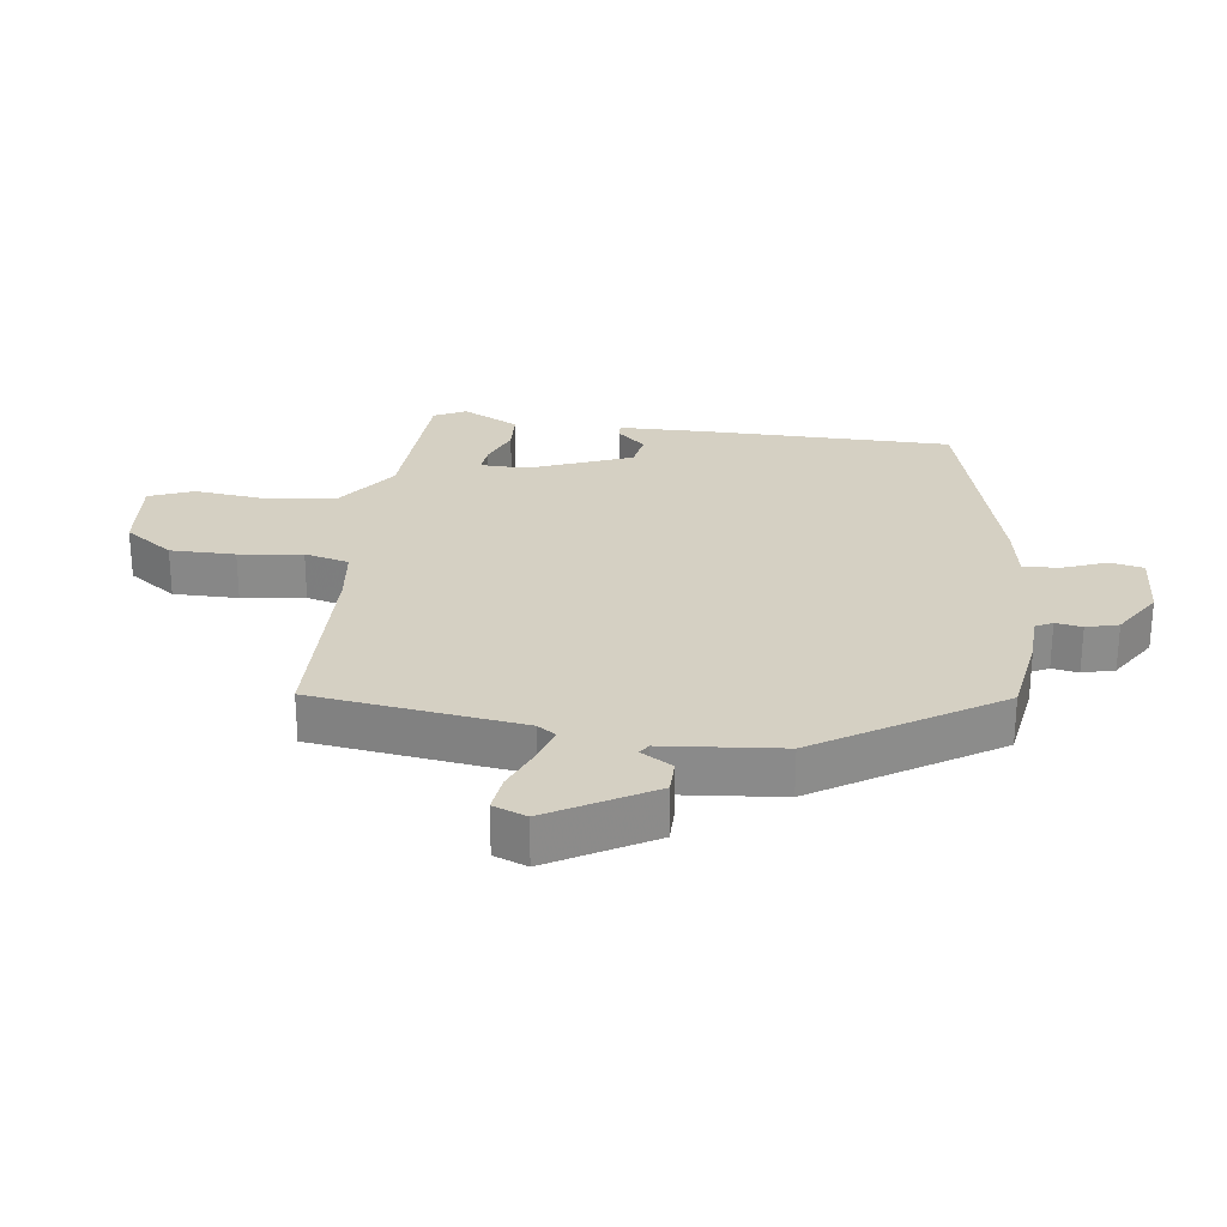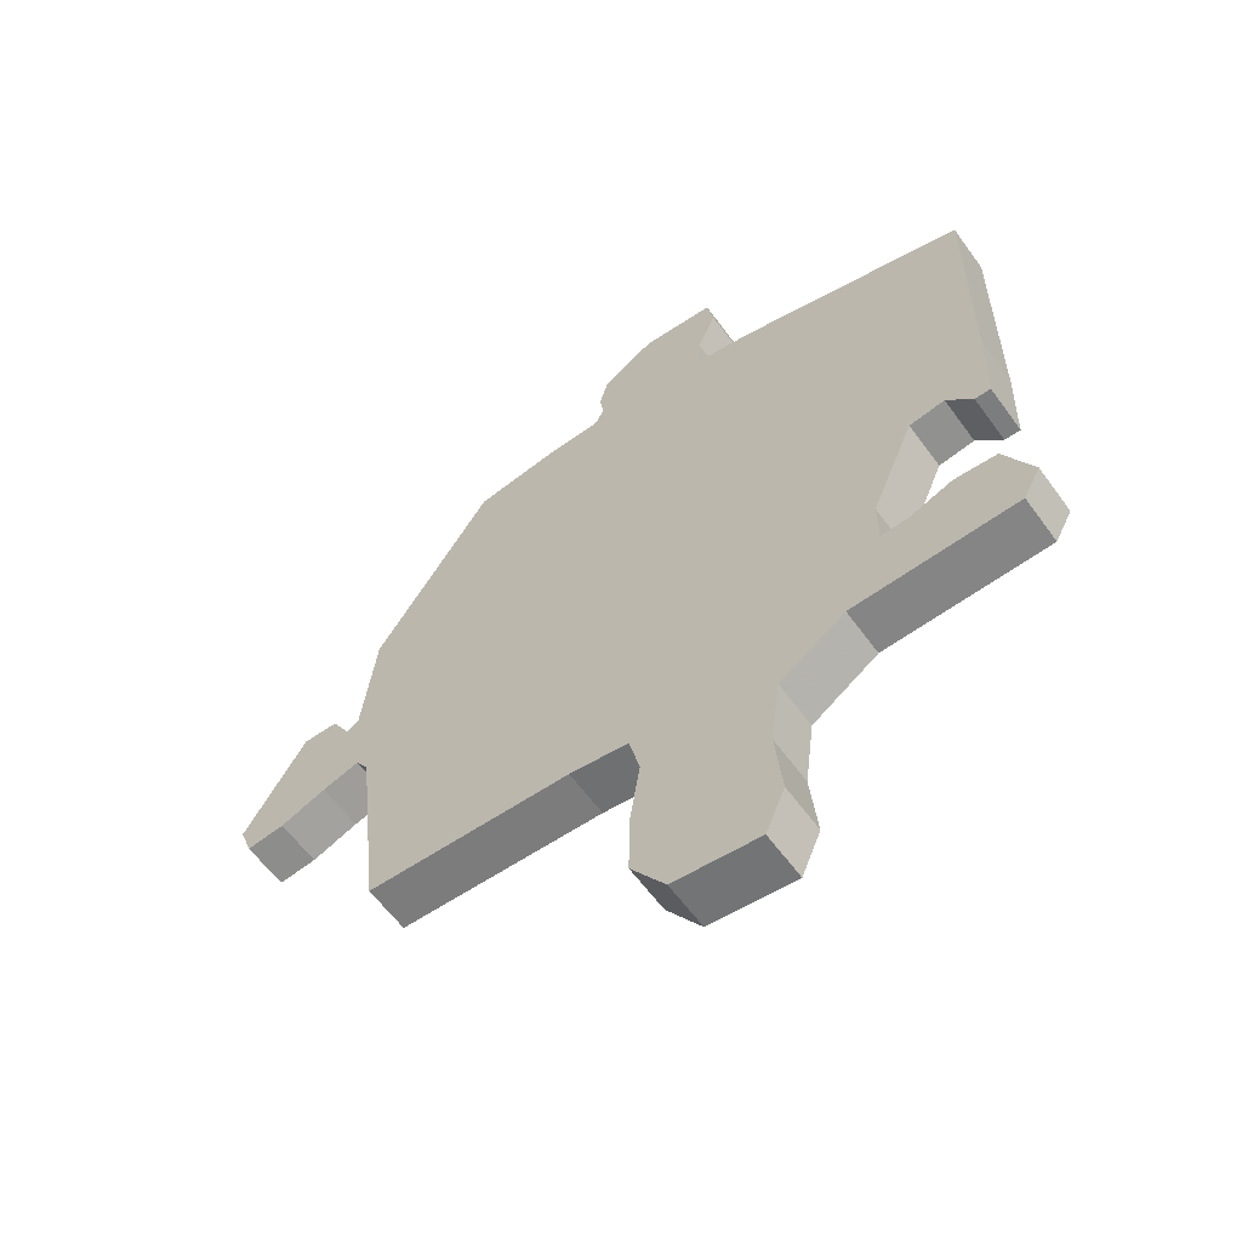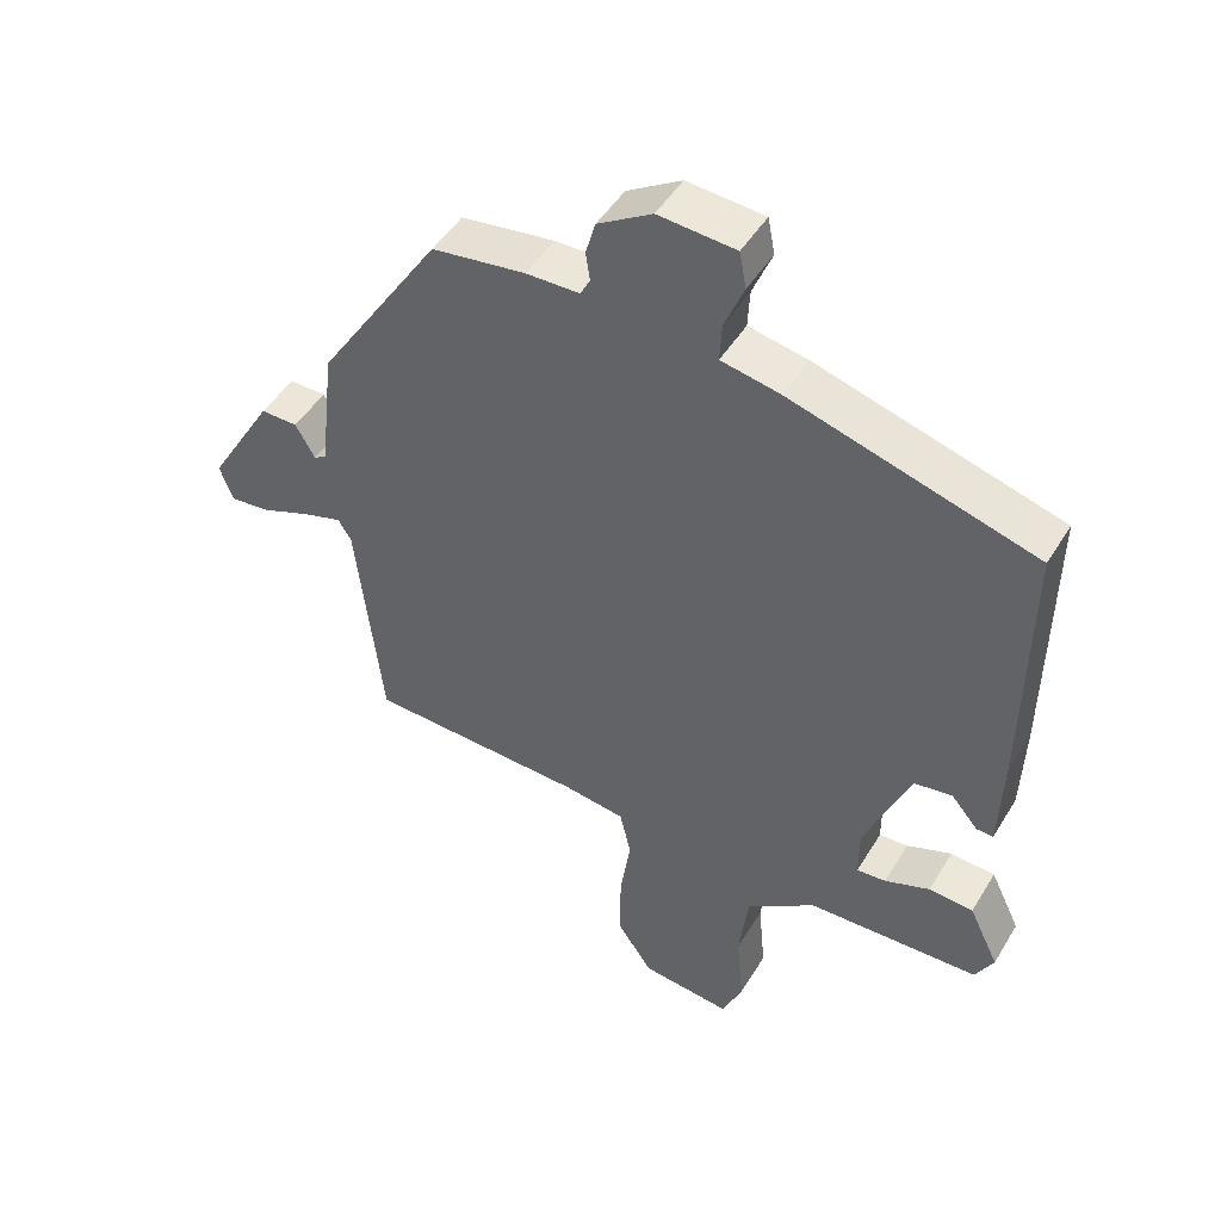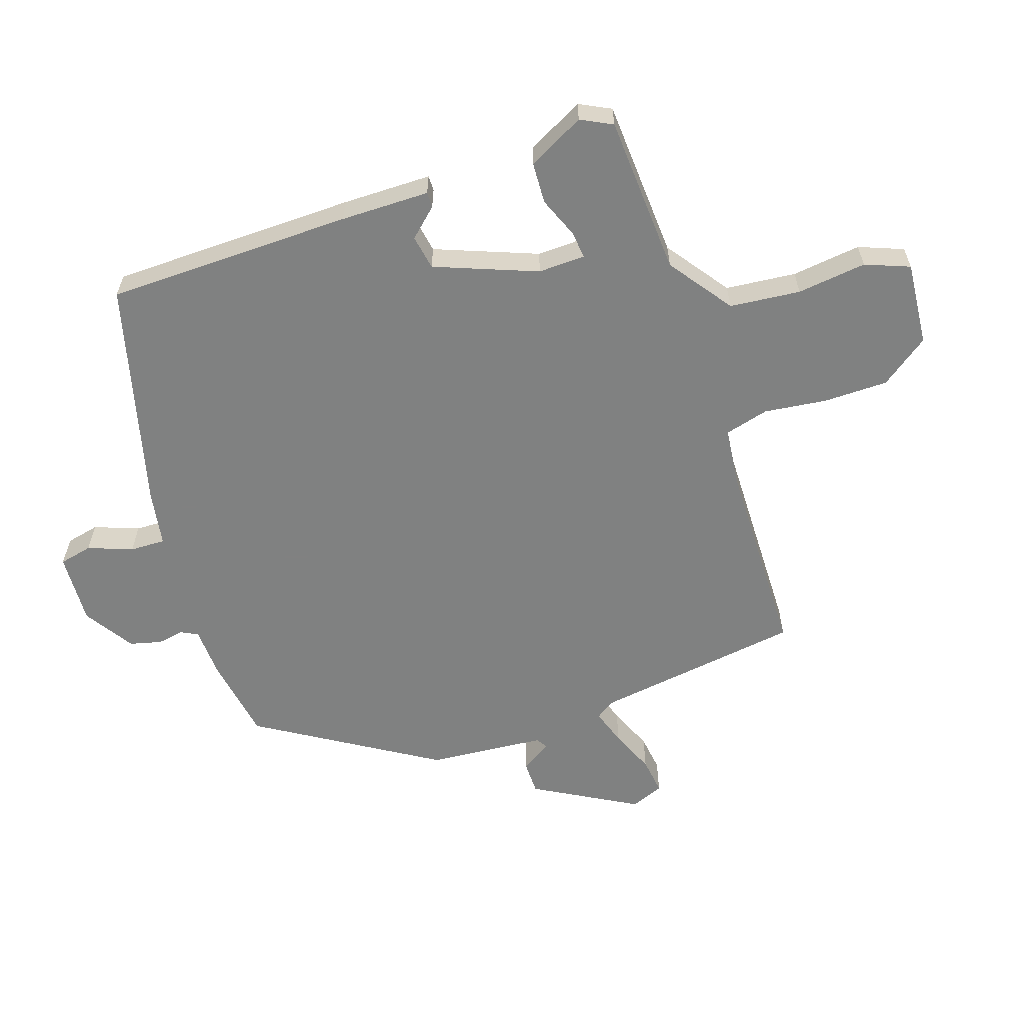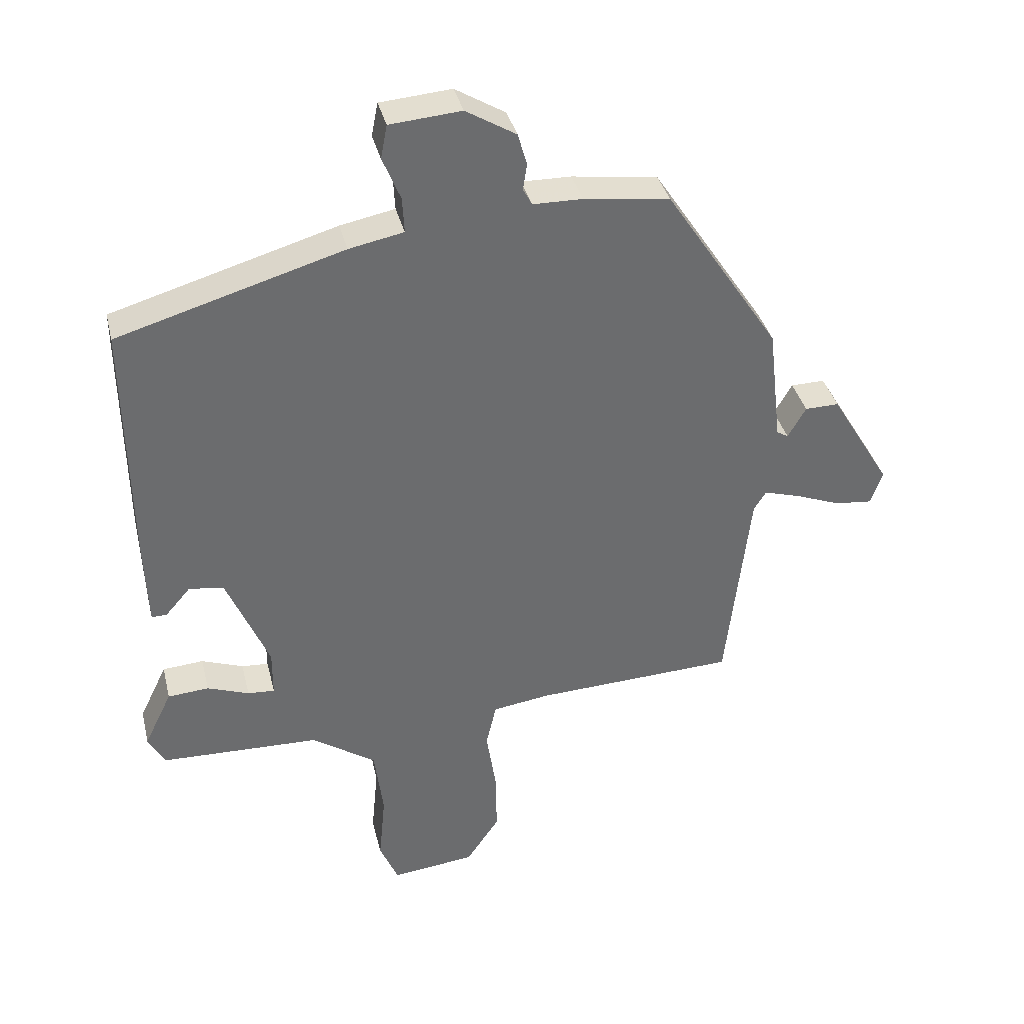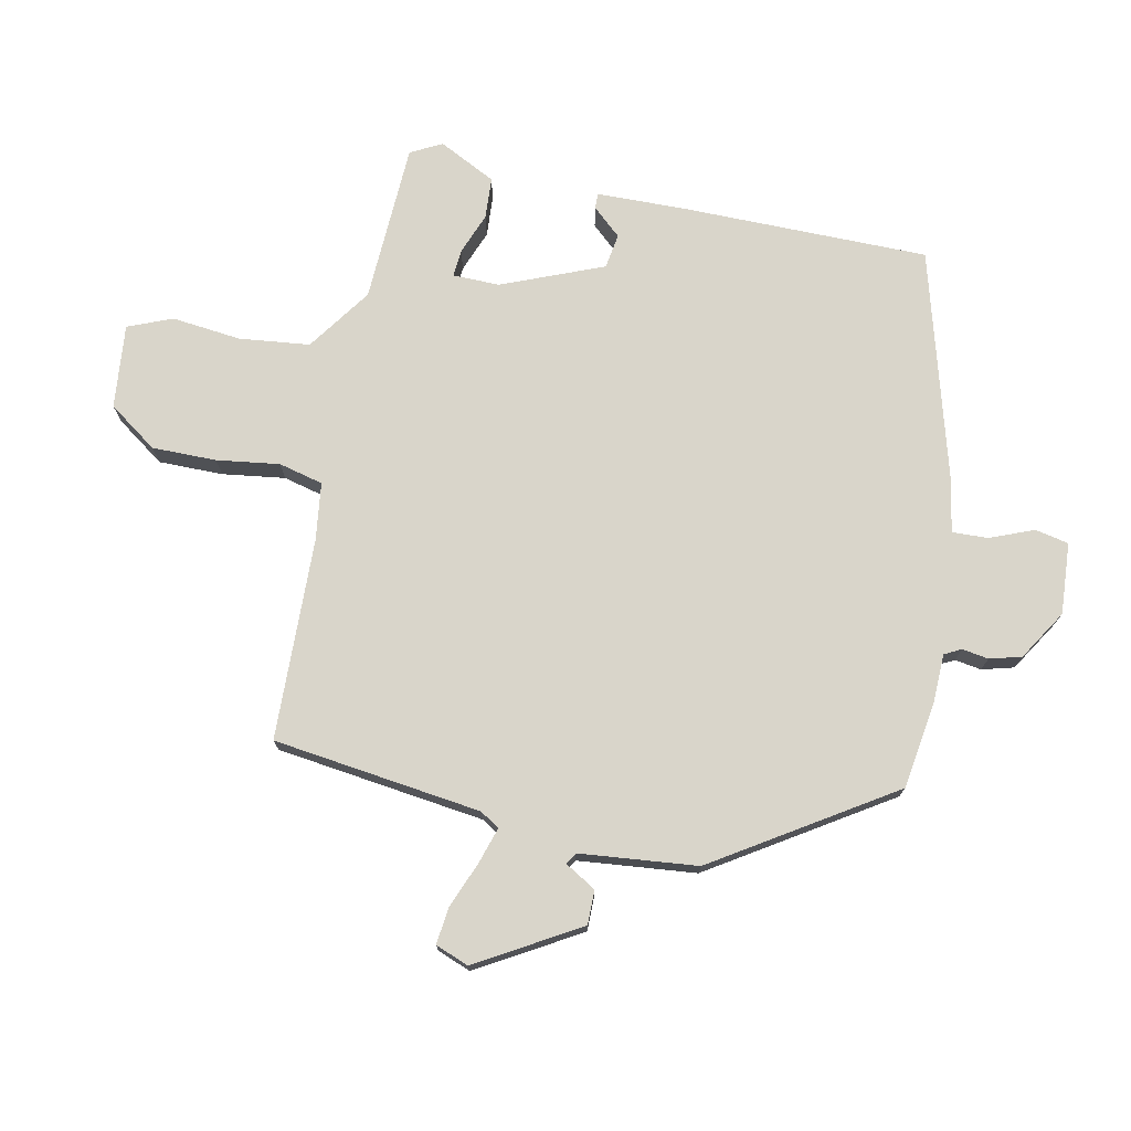
<metadata>
{"format":"obj","ext":"obj","renderer":"f3d","projection":"perspective","resolution":1024,"background":"white","views":[{"elev":26.3,"azim":-81.3,"up":"+Y"},{"elev":-60.6,"azim":35.9,"up":"+Z"},{"elev":47.4,"azim":29.9,"up":"+Z"},{"elev":-60.3,"azim":110.2,"up":"+Y"},{"elev":36.8,"azim":166.6,"up":"+Z"},{"elev":74.4,"azim":-77.5,"up":"+Y"}]}
</metadata>
<code>
v -0.343 0.07 0.478
v -0.209 0.07 0.496
v -0.132 0.07 0.497
v -0.118 0.07 0.523
v -0.124 0.07 0.564
v -0.11 0.07 0.613
v -0.032 0.07 0.66
v 0.079 0.07 0.651
v 0.089 0.07 0.599
v 0.061 0.07 0.531
v 0.058 0.07 0.476
v 0.143 0.07 0.459
v 0.494 0.07 0.356
v 0.489 0.07 -0.027
v 0.484 0.07 -0.165
v 0.46 0.07 -0.164
v 0.421 0.07 -0.119
v 0.367 0.07 -0.127
v 0.301 0.07 -0.283
v 0.301 0.07 -0.356
v 0.343 0.07 -0.353
v 0.408 0.07 -0.329
v 0.472 0.07 -0.334
v 0.515 0.07 -0.423
v 0.489 0.07 -0.471
v 0.241 0.07 -0.478
v 0.141 0.07 -0.546
v 0.127 0.07 -0.655
v 0.137 0.07 -0.763
v 0.108 0.07 -0.831
v -0.022 0.07 -0.816
v -0.074 0.07 -0.74
v -0.072 0.07 -0.64
v -0.057 0.07 -0.543
v -0.073 0.07 -0.474
v -0.163 0.07 -0.461
v -0.475 0.07 -0.447
v -0.512 0.07 -0.123
v -0.531 0.07 -0.093
v -0.588 0.07 -0.11
v -0.658 0.07 -0.137
v -0.716 0.07 -0.143
v -0.735 0.07 -0.091
v -0.641 0.07 0.065
v -0.588 0.07 0.064
v -0.56 0.07 0.015
v -0.542 0.07 0.026
v -0.521 0.07 0.208
v -0.343 0 0.478
v -0.209 0 0.496
v -0.132 0 0.497
v -0.118 0 0.523
v -0.124 0 0.564
v -0.11 0 0.613
v -0.032 0 0.66
v 0.079 0 0.651
v 0.089 0 0.599
v 0.061 0 0.531
v 0.058 0 0.476
v 0.143 0 0.459
v 0.494 0 0.356
v 0.489 0 -0.027
v 0.484 0 -0.165
v 0.46 0 -0.164
v 0.421 0 -0.119
v 0.367 0 -0.127
v 0.301 0 -0.283
v 0.301 0 -0.356
v 0.343 0 -0.353
v 0.408 0 -0.329
v 0.472 0 -0.334
v 0.515 0 -0.423
v 0.489 0 -0.471
v 0.241 0 -0.478
v 0.141 0 -0.546
v 0.127 0 -0.655
v 0.137 0 -0.763
v 0.108 0 -0.831
v -0.022 0 -0.816
v -0.074 0 -0.74
v -0.072 0 -0.64
v -0.057 0 -0.543
v -0.073 0 -0.474
v -0.163 0 -0.461
v -0.475 0 -0.447
v -0.512 0 -0.123
v -0.531 0 -0.093
v -0.588 0 -0.11
v -0.658 0 -0.137
v -0.716 0 -0.143
v -0.735 0 -0.091
v -0.641 0 0.065
v -0.588 0 0.064
v -0.56 0 0.015
v -0.542 0 0.026
v -0.521 0 0.208
f 47 48 1 2
f 43 44 45 46
f 41 42 43 46
f 40 41 46 47
f 39 40 47 2
f 36 37 38
f 35 36 38 39
f 31 32 33 34
f 29 30 31 34
f 28 29 34 35
f 27 28 35
f 26 27 35 39
f 21 22 23 24
f 20 21 24 25
f 14 15 16 17
f 14 17 18
f 11 12 13 14
f 11 14 18
f 7 8 9 10
f 7 10 11
f 4 5 6 7
f 3 4 7 11
f 20 25 26 39
f 19 20 39 2
f 11 18 19
f 2 3 11 19
f 50 49 96 95
f 94 93 92 91
f 94 91 90 89
f 95 94 89 88
f 50 95 88 87
f 86 85 84
f 87 86 84 83
f 82 81 80 79
f 82 79 78 77
f 83 82 77 76
f 83 76 75
f 87 83 75 74
f 72 71 70 69
f 73 72 69 68
f 65 64 63 62
f 66 65 62
f 62 61 60 59
f 66 62 59
f 58 57 56 55
f 59 58 55
f 55 54 53 52
f 59 55 52 51
f 87 74 73 68
f 50 87 68 67
f 67 66 59
f 67 59 51 50
f 1 49 50 2
f 2 50 51 3
f 3 51 52 4
f 4 52 53 5
f 5 53 54 6
f 6 54 55 7
f 7 55 56 8
f 8 56 57 9
f 9 57 58 10
f 10 58 59 11
f 11 59 60 12
f 12 60 61 13
f 13 61 62 14
f 14 62 63 15
f 15 63 64 16
f 16 64 65 17
f 17 65 66 18
f 18 66 67 19
f 19 67 68 20
f 20 68 69 21
f 21 69 70 22
f 22 70 71 23
f 23 71 72 24
f 24 72 73 25
f 25 73 74 26
f 26 74 75 27
f 27 75 76 28
f 28 76 77 29
f 29 77 78 30
f 30 78 79 31
f 31 79 80 32
f 32 80 81 33
f 33 81 82 34
f 34 82 83 35
f 35 83 84 36
f 36 84 85 37
f 37 85 86 38
f 38 86 87 39
f 39 87 88 40
f 40 88 89 41
f 41 89 90 42
f 42 90 91 43
f 43 91 92 44
f 44 92 93 45
f 45 93 94 46
f 46 94 95 47
f 47 95 96 48
f 48 96 49 1

</code>
